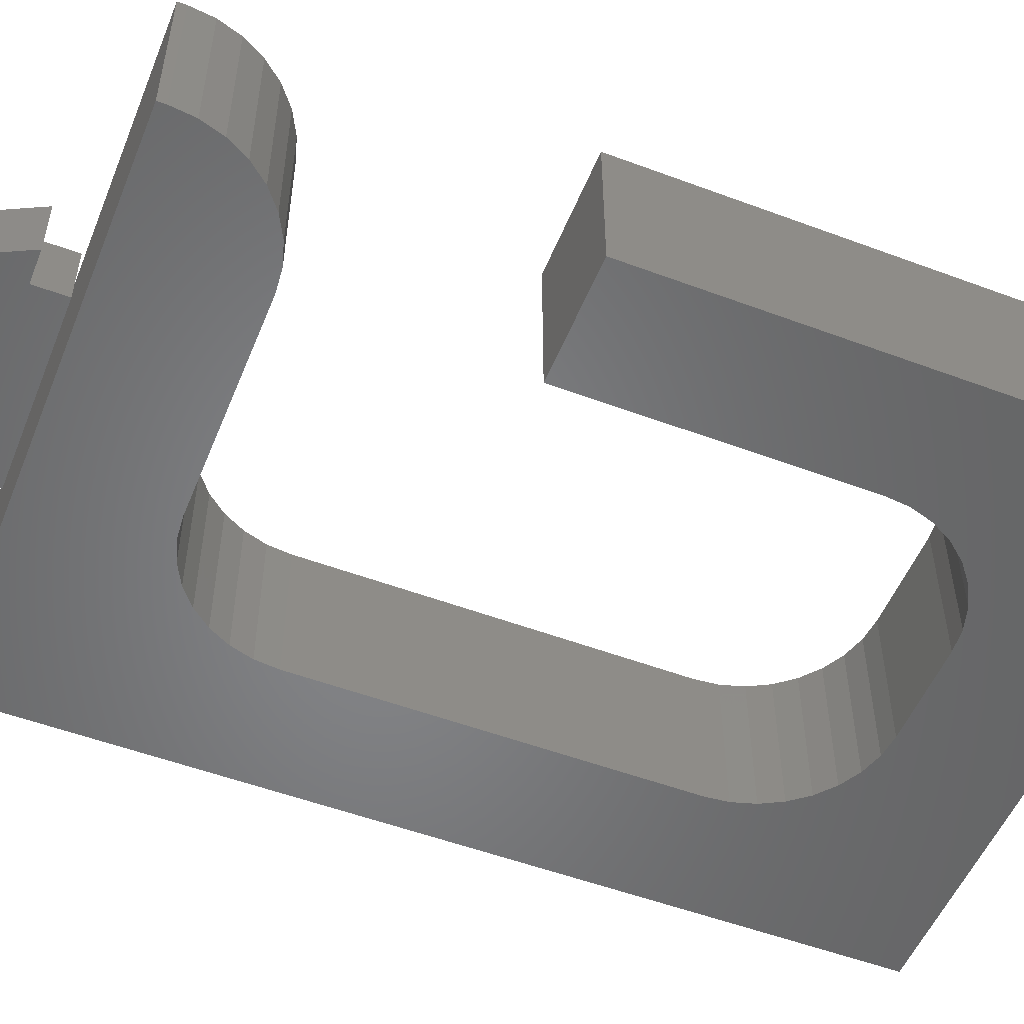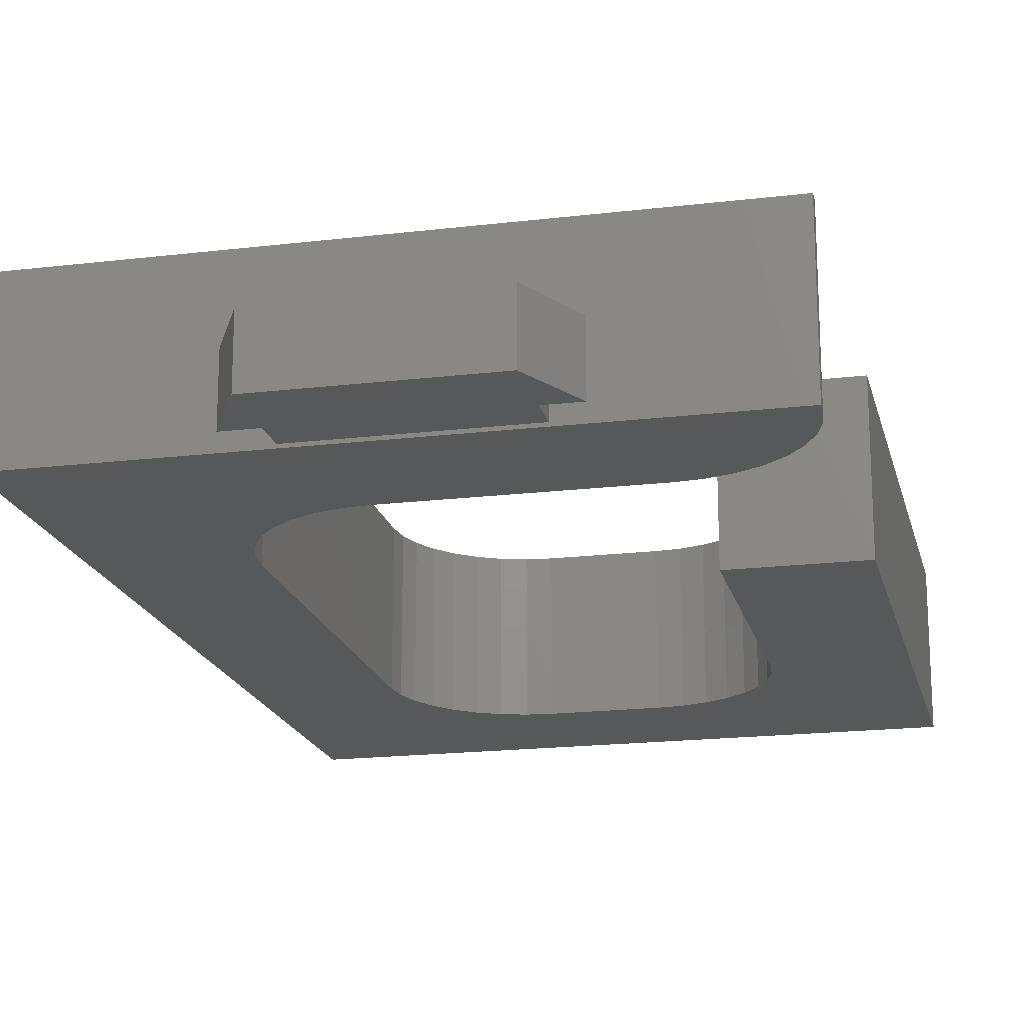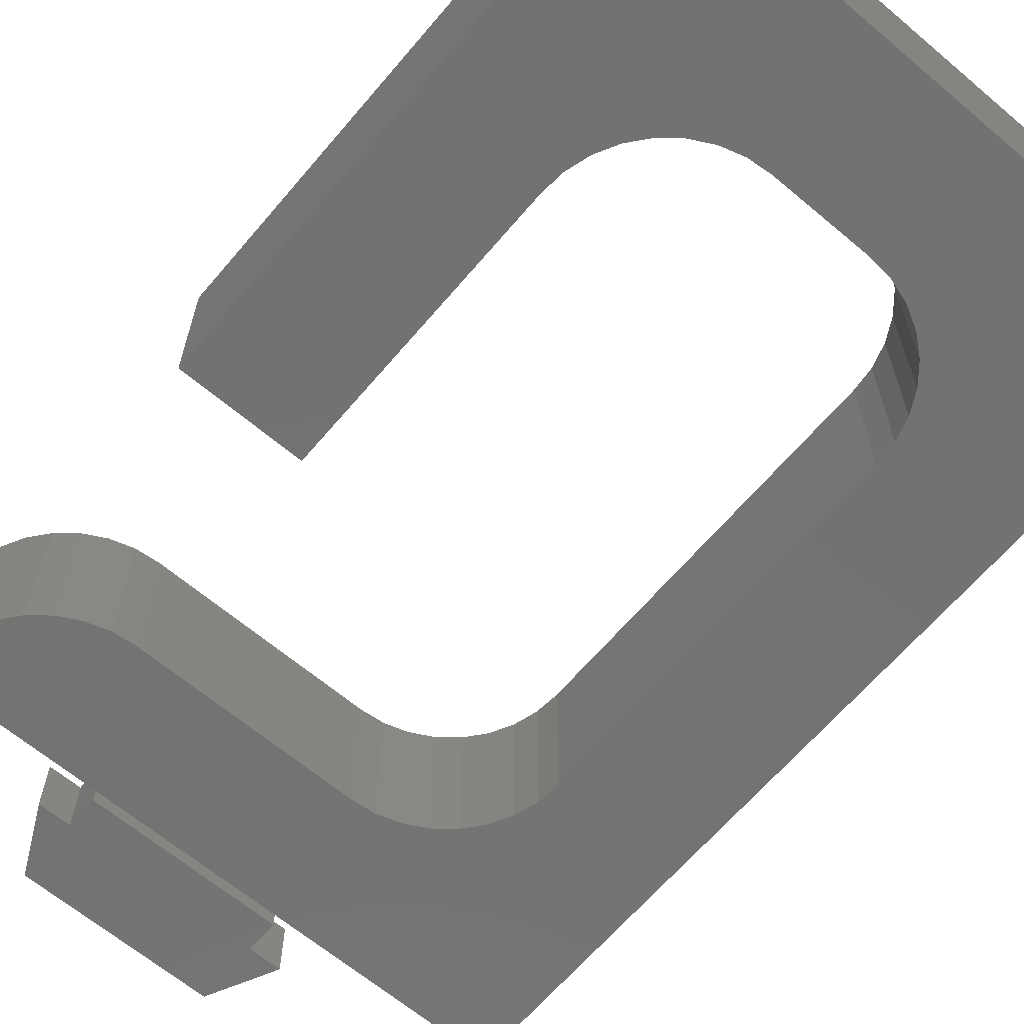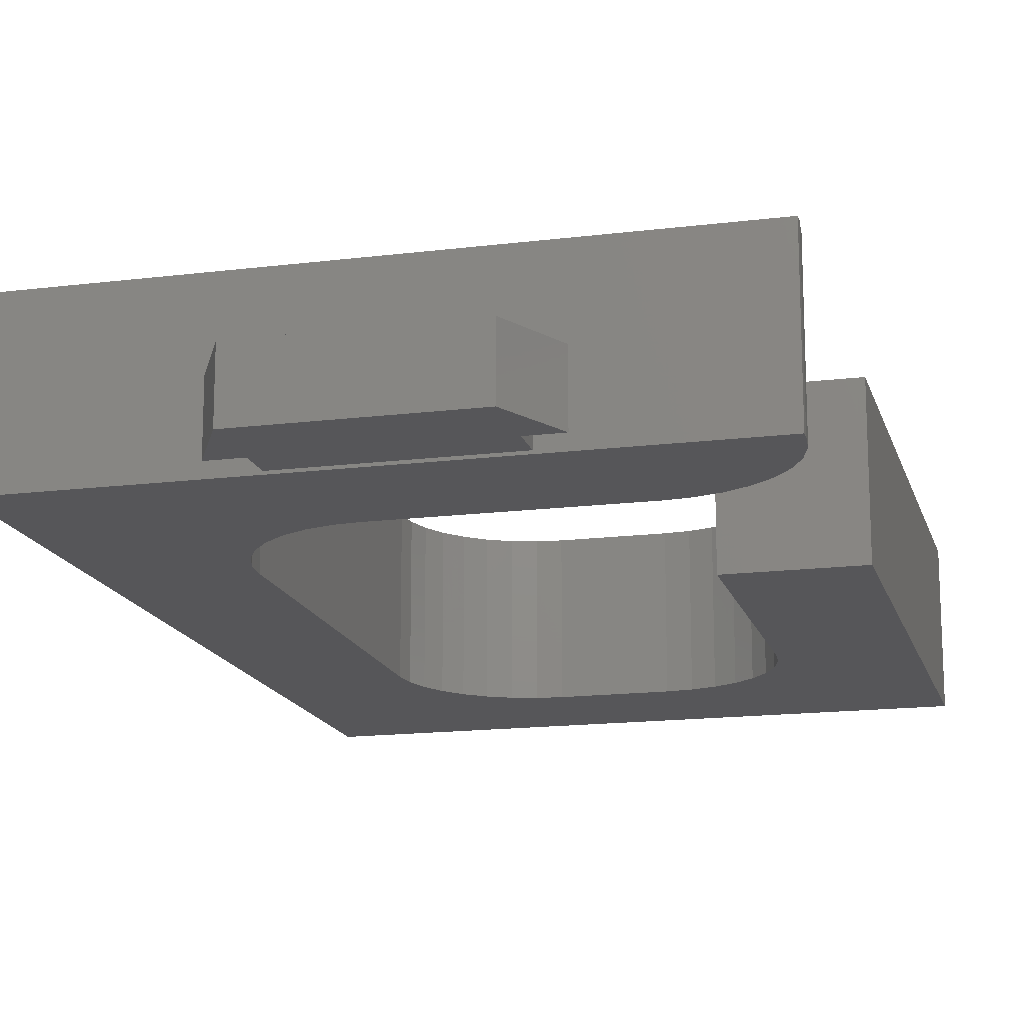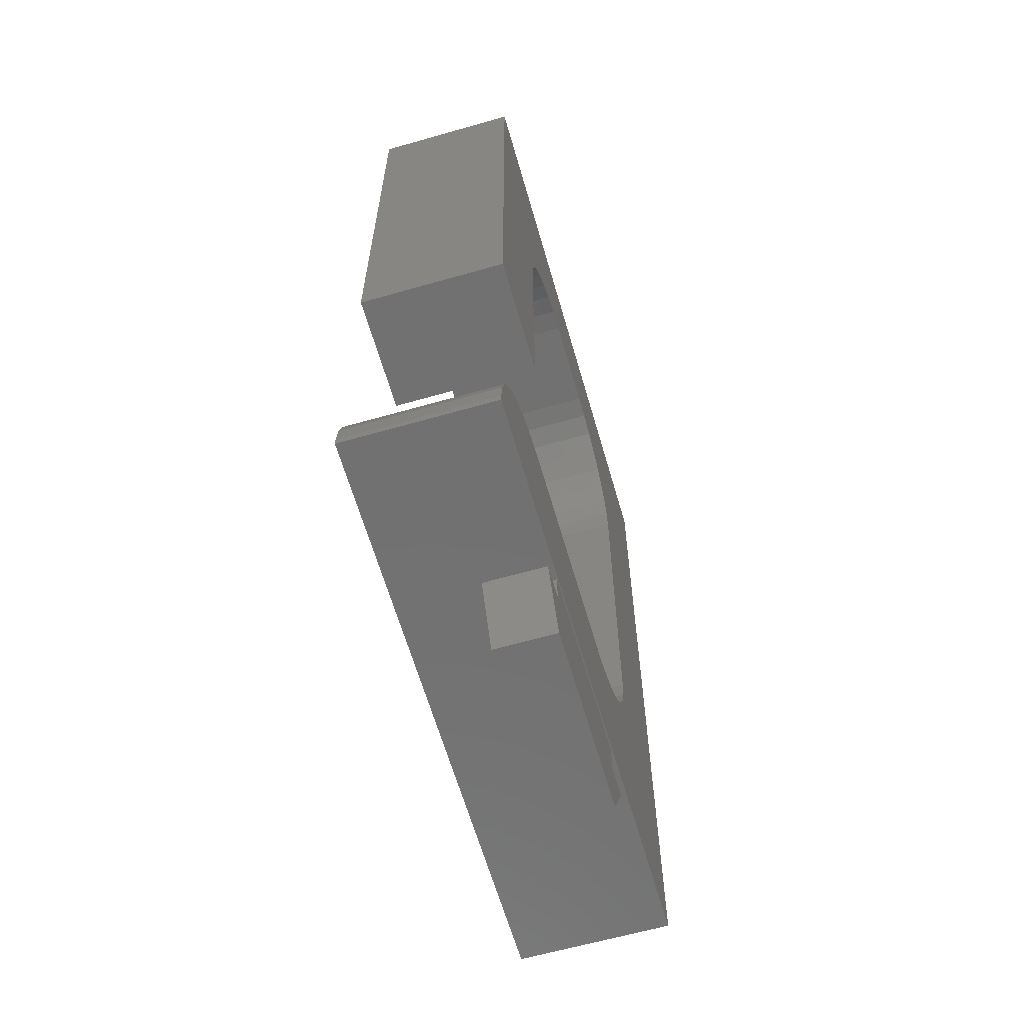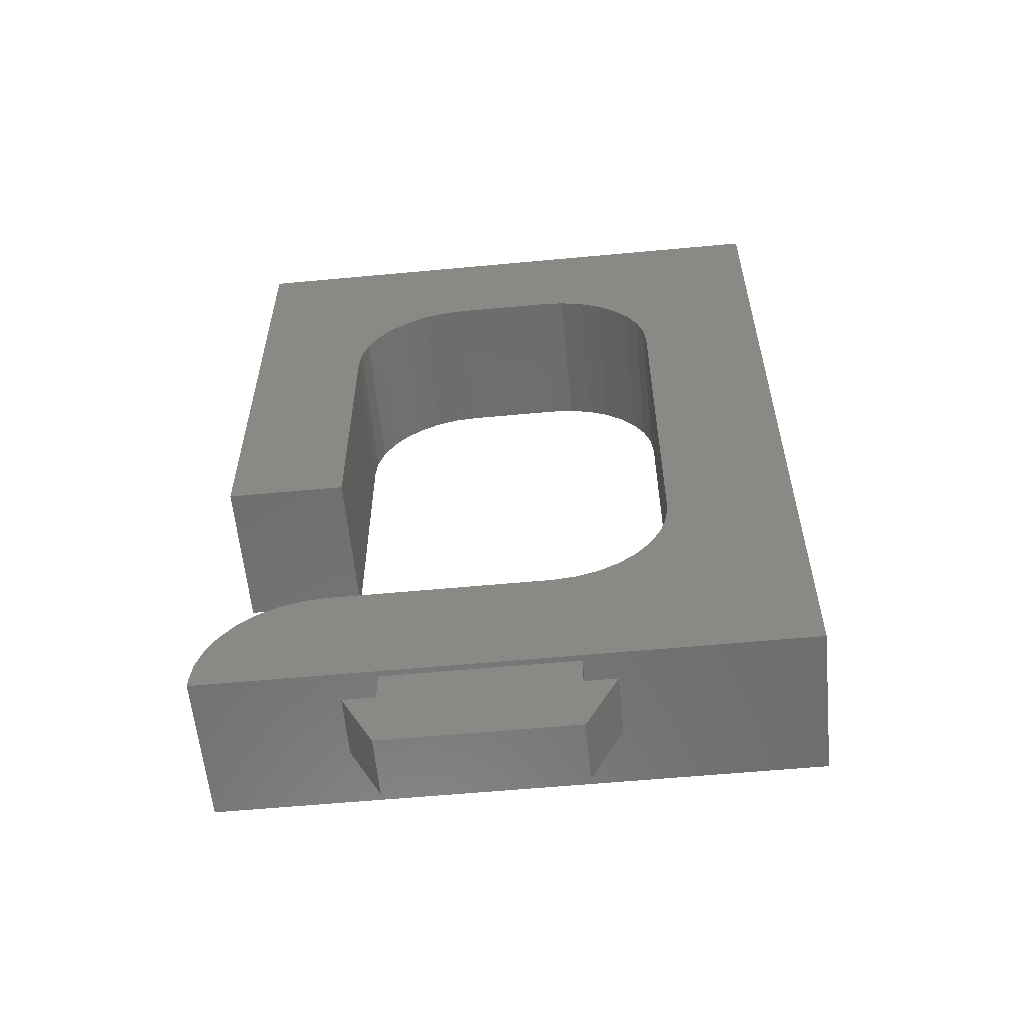
<metadata>
{"format":"stl","ext":"stl","renderer":"f3d","projection":"perspective","resolution":1024,"background":"white","views":[{"elev":-52.7,"azim":68.1,"up":"+Z"},{"elev":-18.6,"azim":13.0,"up":"+Z"},{"elev":-64.8,"azim":139.7,"up":"+Z"},{"elev":-16.0,"azim":14.5,"up":"+Z"},{"elev":-63.1,"azim":106.1,"up":"+Y"},{"elev":-58.6,"azim":-174.5,"up":"+Y"}]}
</metadata>
<code>
# stl→obj: 100 verts, 192 faces
v -0.04827 0.2201 0.1172
v -0.04827 0.2201 0
v 0.02895 0.2201 0.1172
v 0.02895 0.2201 0
v 0.1227 0.1264 0.1172
v 0.1227 0.1264 0
v 0.1227 -0.09465 0.1172
v 0.1227 -0.09465 0
v 0.2157 0.3203 0
v 0.2157 -0.09465 0
v 0.1209 0.1447 0
v 0.1156 0.1623 0
v 0.1069 0.1785 0
v 0.09524 0.1927 0
v 0.08103 0.2043 0
v 0.06482 0.213 0
v 0.04724 0.2183 0
v -0.2422 0.3203 0
v -0.06656 0.2183 0
v -0.08415 0.213 0
v -0.1004 0.2043 0
v -0.1146 0.1927 0
v -0.1262 0.1785 0
v -0.1349 0.1623 0
v -0.1402 0.1447 0
v -0.142 0.1264 0
v -0.142 -0.1655 0
v -0.2422 -0.3594 0
v -0.1402 -0.1838 0
v -0.1349 -0.2013 0
v -0.1262 -0.2175 0
v -0.1146 -0.2318 0
v -0.1004 -0.2434 0
v -0.08415 -0.2521 0
v -0.06656 -0.2574 0
v -0.04827 -0.2592 0
v 0.122 -0.2592 0
v 0.1402 -0.261 0
v 0.1578 -0.2663 0
v 0.174 -0.275 0
v 0.1882 -0.2867 0
v 0.1999 -0.3009 0
v 0.2086 -0.3171 0
v 0.2139 -0.3347 0
v 0.2157 -0.353 0
v 0.2157 -0.3594 0
v 0.2157 0.3203 0.1172
v 0.04724 0.2183 0.1172
v 0.06482 0.213 0.1172
v 0.08103 0.2043 0.1172
v 0.09524 0.1927 0.1172
v 0.1069 0.1785 0.1172
v 0.1156 0.1623 0.1172
v 0.1209 0.1447 0.1172
v 0.2157 -0.09465 0.1172
v -0.2422 0.3203 0.1172
v -0.2422 -0.3594 0.1172
v -0.142 -0.1655 0.1172
v -0.142 0.1264 0.1172
v -0.1402 0.1447 0.1172
v -0.1349 0.1623 0.1172
v -0.1262 0.1785 0.1172
v -0.1146 0.1927 0.1172
v -0.1004 0.2043 0.1172
v -0.08415 0.213 0.1172
v -0.06656 0.2183 0.1172
v 0.2157 -0.3594 0.1172
v 0.2157 -0.353 0.1172
v 0.2139 -0.3347 0.1172
v 0.2086 -0.3171 0.1172
v 0.1999 -0.3009 0.1172
v 0.1882 -0.2867 0.1172
v 0.174 -0.275 0.1172
v 0.1578 -0.2663 0.1172
v 0.1402 -0.261 0.1172
v 0.122 -0.2592 0.1172
v -0.04827 -0.2592 0.1172
v -0.06656 -0.2574 0.1172
v -0.08415 -0.2521 0.1172
v -0.1004 -0.2434 0.1172
v -0.1146 -0.2318 0.1172
v -0.1262 -0.2175 0.1172
v -0.1349 -0.2013 0.1172
v -0.1402 -0.1838 0.1172
v -0.06908 -0.44 0.04688
v 0.07689 -0.44 0.04688
v 0.1016 -0.3906 0.04688
v 0.07689 -0.3906 0.04688
v -0.06908 -0.3906 0.04688
v -0.09375 -0.3906 0.04688
v -0.06908 -0.366 0.04688
v 0.07689 -0.366 0.04688
v -0.06908 -0.44 0
v -0.09375 -0.3906 0
v -0.06908 -0.3906 0
v 0.07689 -0.3906 0
v 0.1016 -0.3906 0
v 0.07689 -0.44 0
v -0.06908 -0.366 0
v 0.07689 -0.366 0
f 1 2 3
f 3 2 4
f 5 6 7
f 7 6 8
f 9 10 8
f 9 8 6
f 9 6 11
f 9 11 12
f 9 12 13
f 9 13 14
f 9 14 15
f 9 15 16
f 9 16 17
f 9 17 4
f 9 4 2
f 18 9 2
f 18 2 19
f 18 19 20
f 18 20 21
f 18 21 22
f 18 22 23
f 18 23 24
f 18 24 25
f 18 25 26
f 18 26 27
f 18 27 28
f 28 27 29
f 28 29 30
f 28 30 31
f 28 31 32
f 28 32 33
f 28 33 34
f 28 34 35
f 28 35 36
f 28 36 37
f 28 37 38
f 28 38 39
f 28 39 40
f 28 40 41
f 28 41 42
f 28 42 43
f 28 43 44
f 28 44 45
f 28 45 46
f 47 1 3
f 47 3 48
f 47 48 49
f 47 49 50
f 47 50 51
f 47 51 52
f 47 52 53
f 47 53 54
f 47 54 5
f 47 5 7
f 47 7 55
f 56 57 58
f 56 58 59
f 56 59 60
f 56 60 61
f 56 61 62
f 56 62 63
f 56 63 64
f 56 64 65
f 56 65 66
f 56 66 1
f 56 1 47
f 57 67 68
f 57 68 69
f 57 69 70
f 57 70 71
f 57 71 72
f 57 72 73
f 57 73 74
f 57 74 75
f 57 75 76
f 57 76 77
f 57 77 78
f 57 78 79
f 57 79 80
f 57 80 81
f 57 81 82
f 57 82 83
f 57 83 84
f 57 84 58
f 14 50 15
f 15 50 49
f 15 49 16
f 16 49 48
f 16 48 17
f 17 48 3
f 17 3 4
f 50 14 51
f 51 14 13
f 51 13 52
f 52 13 12
f 52 12 53
f 53 12 11
f 53 11 54
f 54 11 6
f 54 6 5
f 76 37 77
f 77 37 36
f 58 27 59
f 59 27 26
f 32 80 33
f 33 80 79
f 33 79 34
f 34 79 78
f 34 78 35
f 35 78 77
f 35 77 36
f 80 32 81
f 81 32 31
f 81 31 82
f 82 31 30
f 82 30 83
f 83 30 29
f 83 29 84
f 84 29 27
f 84 27 58
f 67 46 68
f 68 46 45
f 37 76 38
f 38 76 75
f 38 75 39
f 39 75 74
f 39 74 40
f 40 74 73
f 40 73 41
f 41 73 72
f 41 72 42
f 42 72 71
f 42 71 43
f 43 71 70
f 43 70 44
f 44 70 69
f 44 69 45
f 45 69 68
f 22 62 23
f 23 62 61
f 23 61 24
f 24 61 60
f 24 60 25
f 25 60 59
f 25 59 26
f 62 22 63
f 63 22 21
f 63 21 64
f 64 21 20
f 64 20 65
f 65 20 19
f 65 19 66
f 66 19 2
f 66 2 1
f 85 86 87
f 85 87 88
f 85 88 89
f 85 89 90
f 89 88 91
f 91 88 92
f 93 94 95
f 93 95 96
f 93 96 97
f 93 97 98
f 95 99 96
f 96 99 100
f 89 95 90
f 90 95 94
f 99 95 91
f 91 95 89
f 92 100 91
f 91 100 99
f 96 100 88
f 88 100 92
f 87 97 88
f 88 97 96
f 86 98 87
f 87 98 97
f 85 93 86
f 86 93 98
f 90 94 85
f 85 94 93
f 56 18 57
f 57 18 28
f 47 9 56
f 56 9 18
f 55 10 47
f 47 10 9
f 8 10 7
f 7 10 55
f 57 28 67
f 67 28 46

</code>
